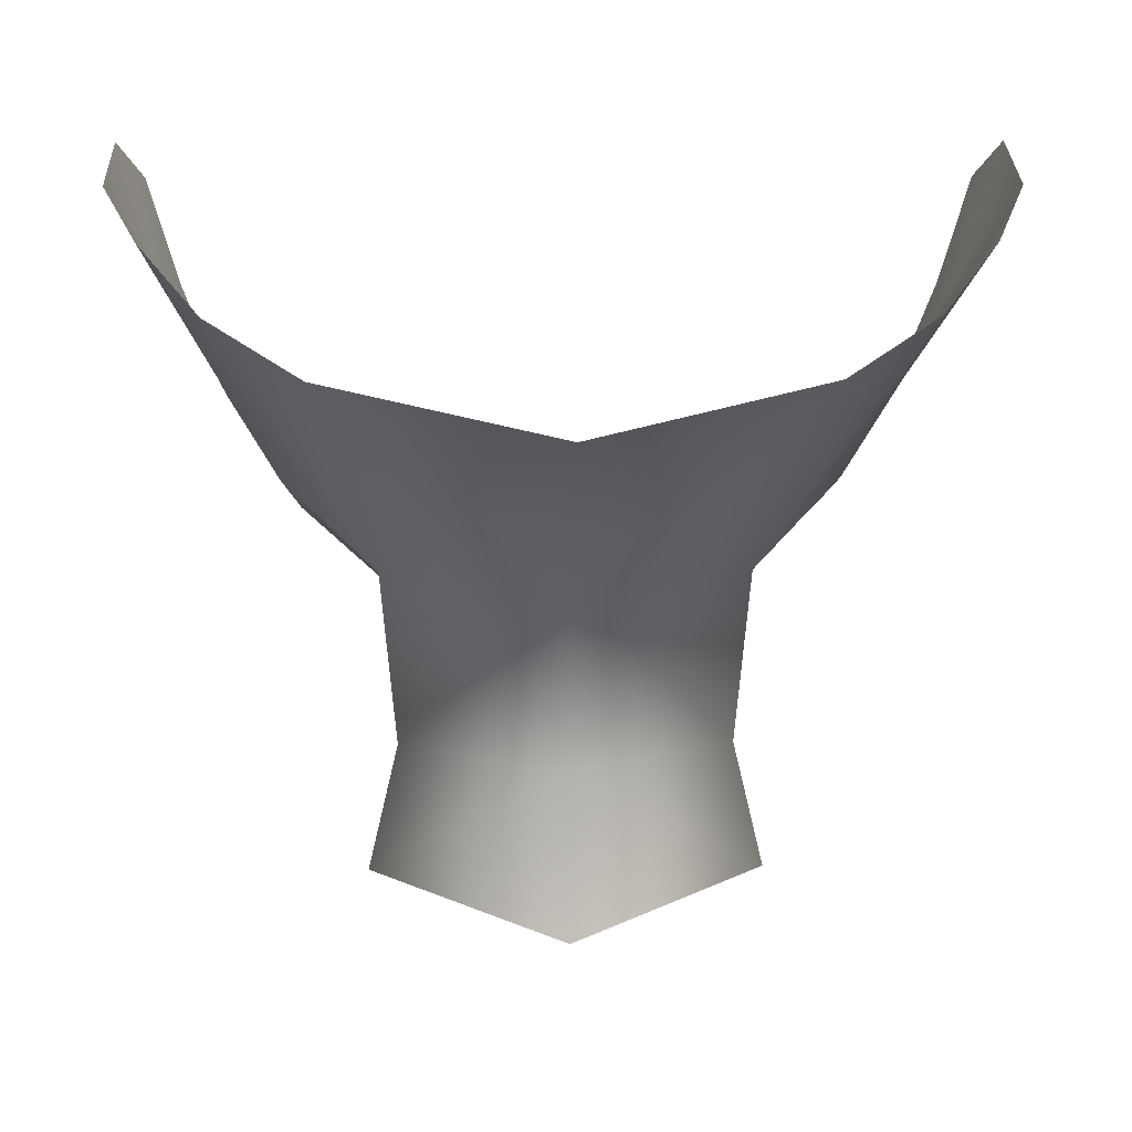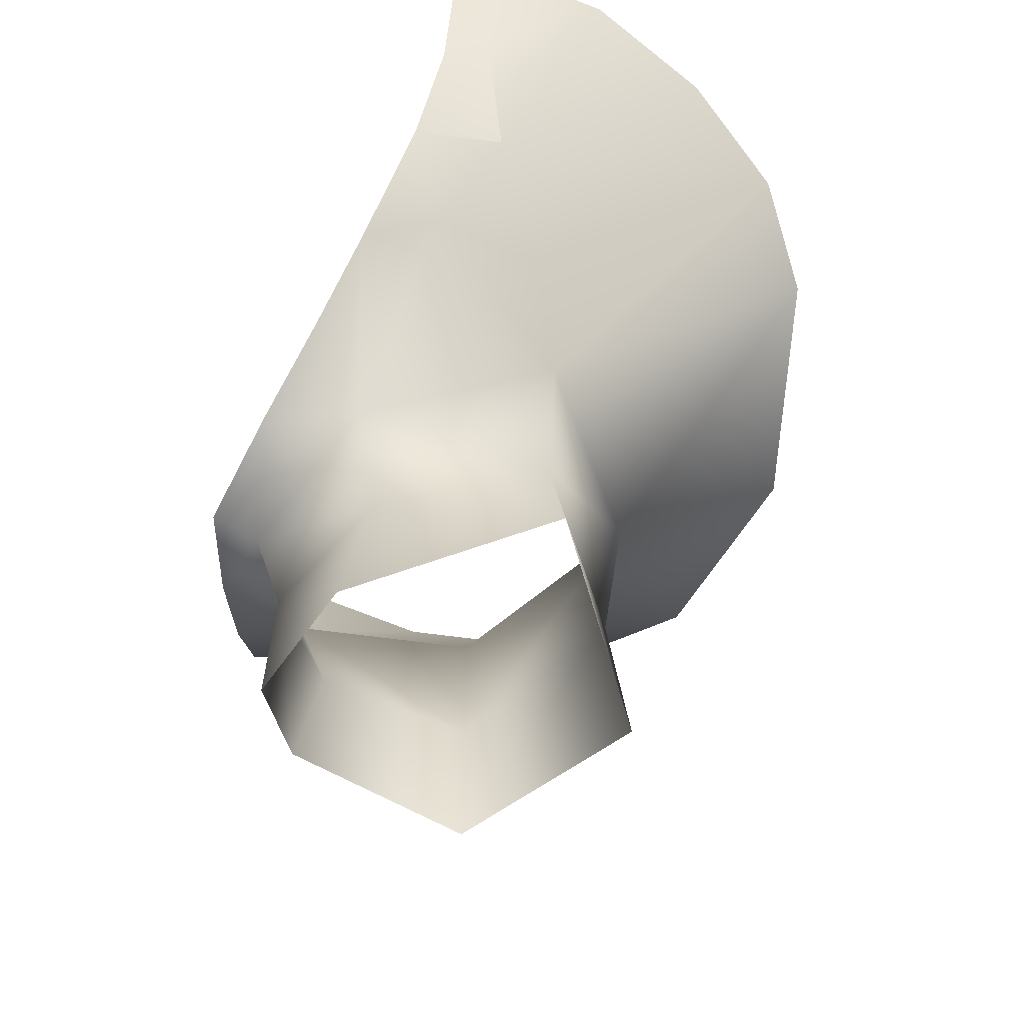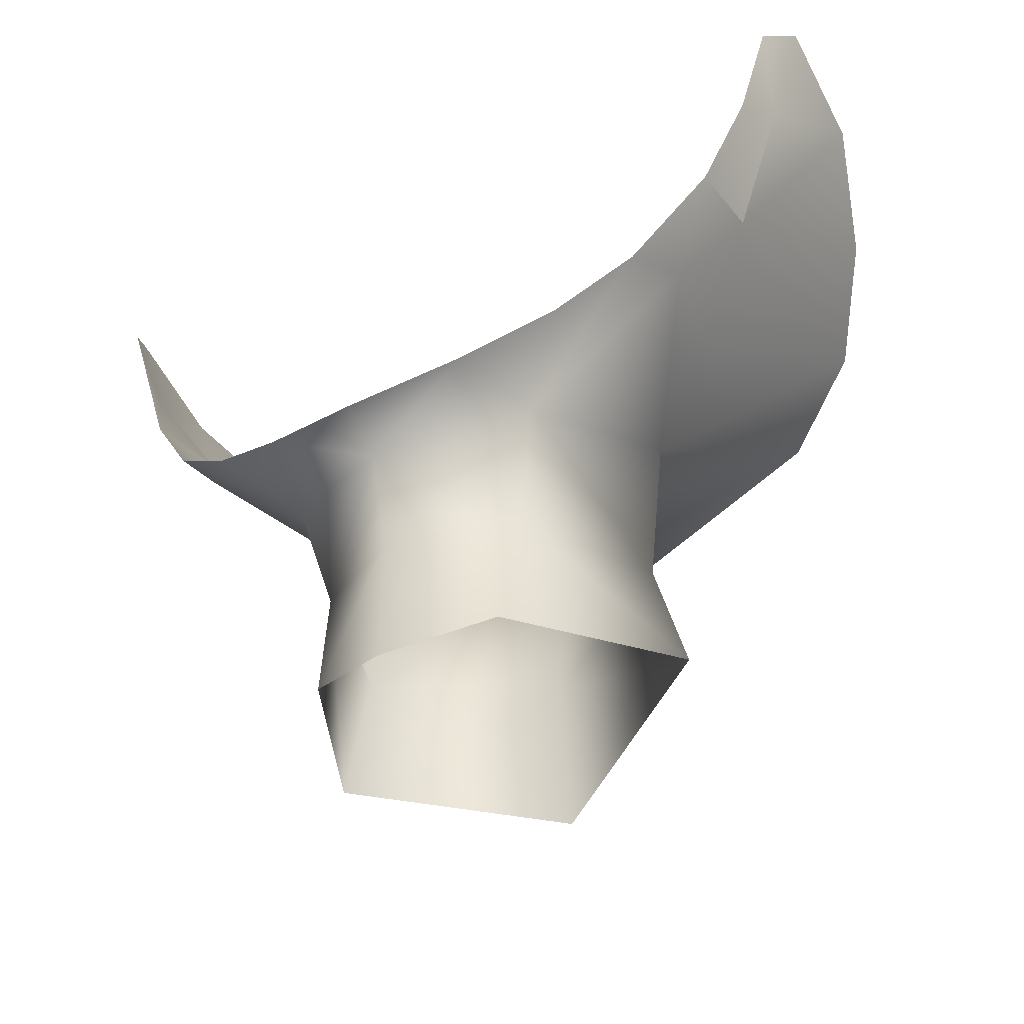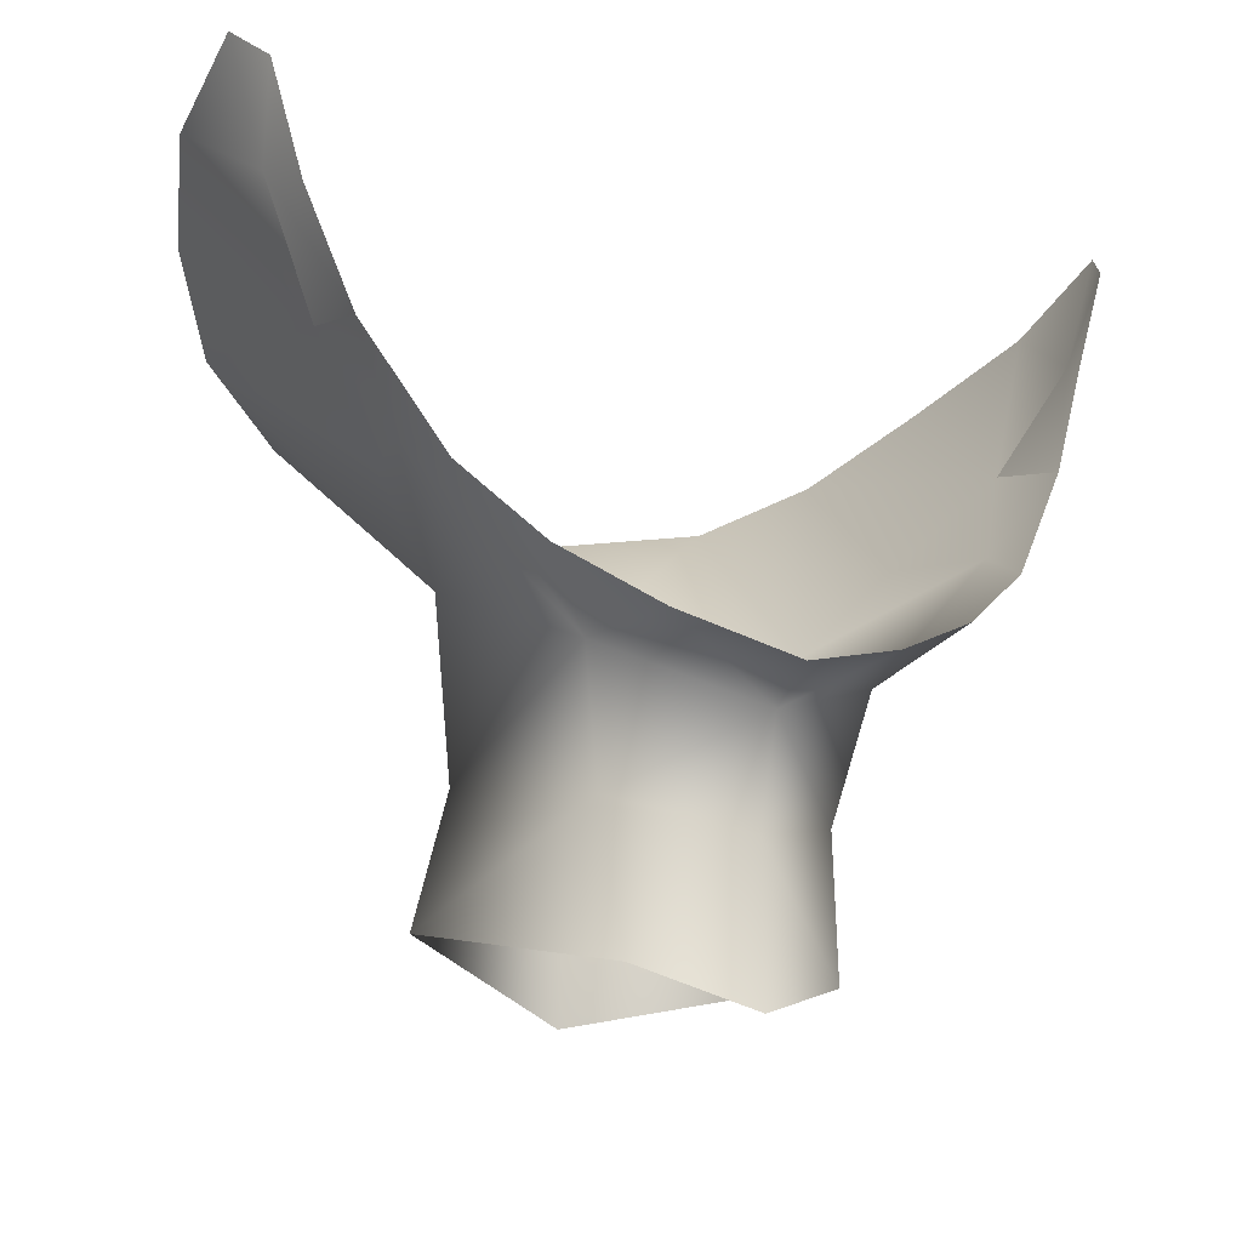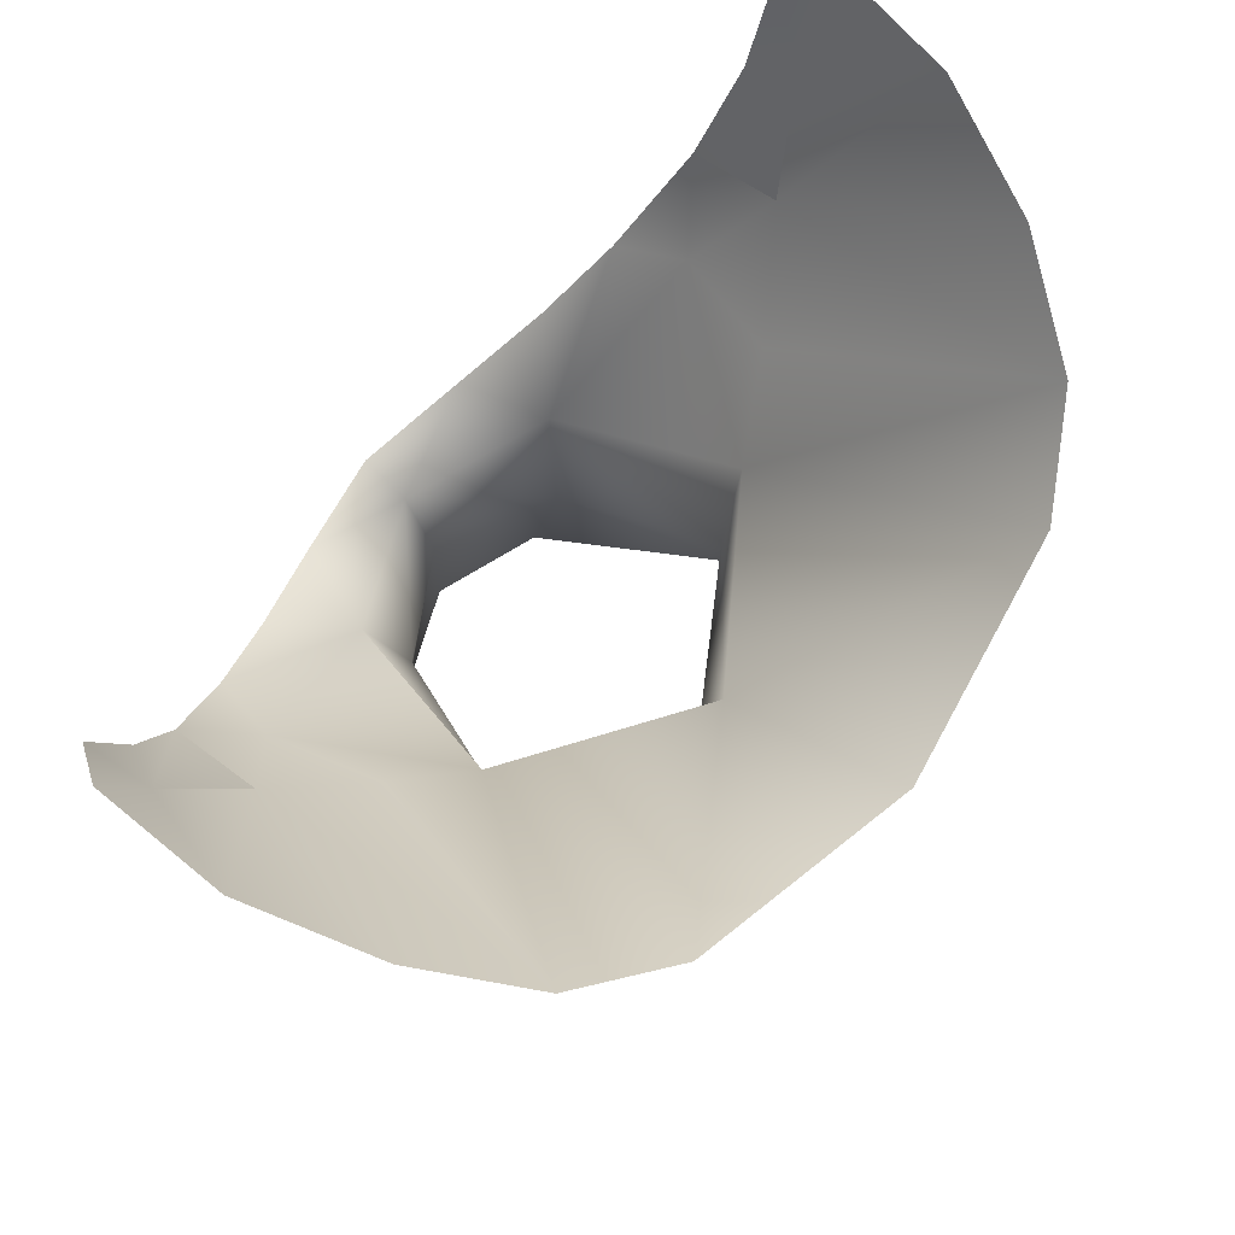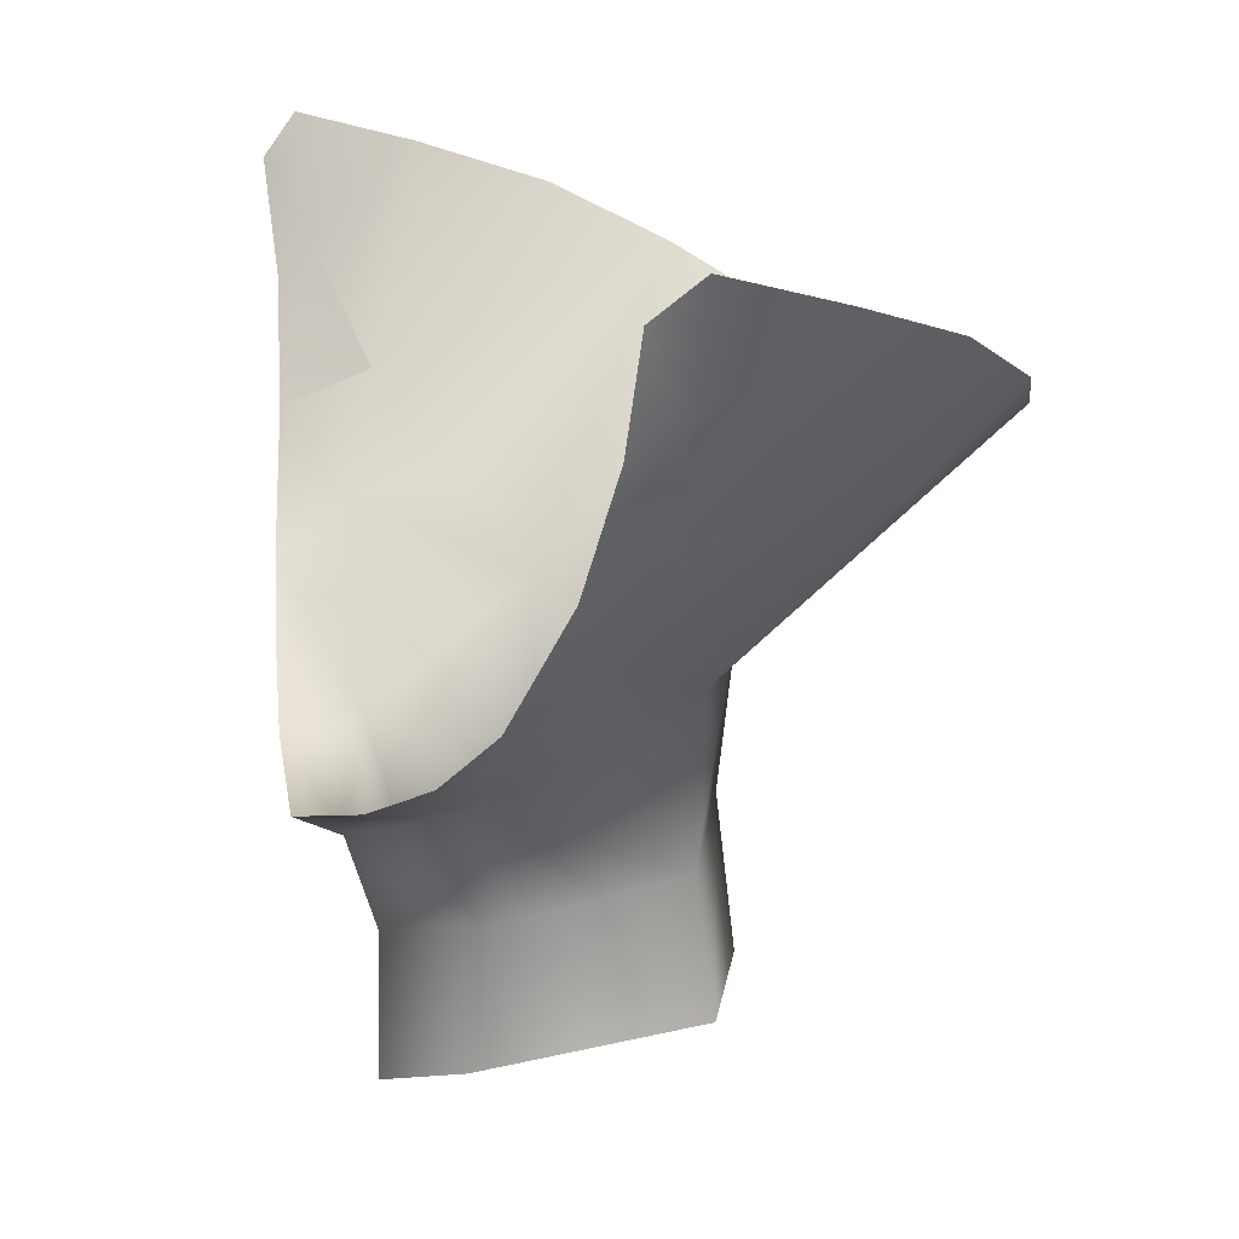
<metadata>
{"format":"obj","ext":"obj","renderer":"f3d","projection":"perspective","resolution":1024,"background":"white","views":[{"elev":12.2,"azim":178.2,"up":"+Z"},{"elev":-57.4,"azim":75.1,"up":"+Z"},{"elev":-46.2,"azim":30.3,"up":"+Z"},{"elev":-20.3,"azim":-27.8,"up":"+Z"},{"elev":72.9,"azim":129.5,"up":"+Z"},{"elev":17.9,"azim":64.8,"up":"+Z"}]}
</metadata>
<code>
g NPC_Female_Size02_Body_024_LOD3
v 0.01552 0.02307 1.395
v -0 0.01558 1.389
v -0 0.01622 1.412
v 0.01733 0.02697 1.418
v 0.03129 0.05354 1.404
v 0.02644 0.05261 1.424
v 0.02157 0.02259 1.437
v -0 0.01149 1.427
v 0.02906 0.05306 1.452
v 0.01711 0.00832 1.437
v -0 0.003926 1.431
v 0.03139 0.01301 1.445
v 0.04314 0.0173 1.455
v 0.04573 0.02909 1.462
v 0.04099 0.04655 1.465
v 0.05427 0.03741 1.48
v 0.05447 0.02263 1.475
v 0.05427 0.03741 1.48
v 0.03129 0.05354 1.404
v -0 0.06932 1.424
v -2.279e-11 0.07268 1.398
v 0.02644 0.05261 1.424
v -0 0.073 1.454
v 0.02906 0.05306 1.452
v -0.01552 0.02307 1.395
v -0 0.01622 1.412
v -0 0.01558 1.389
v -0.01733 0.02697 1.418
v -0.03129 0.05354 1.404
v -0.02644 0.05261 1.424
v -0.02157 0.02259 1.437
v -0 0.01149 1.427
v -0.02906 0.05306 1.452
v -0.01711 0.008318 1.437
v -0 0.003926 1.431
v -0.03139 0.01301 1.445
v -0.04314 0.0173 1.455
v -0.04573 0.02909 1.462
v -0.04099 0.04655 1.465
v -0.05427 0.03741 1.48
v -0.05447 0.02263 1.475
v -0.05427 0.03741 1.48
v -0 0.06932 1.424
v -0.03129 0.05354 1.404
v -2.279e-11 0.07268 1.398
v -0.02644 0.05261 1.424
v -0 0.073 1.454
v -0.02906 0.05306 1.452
v -0 0.073 1.454
v 0.03694 0.0965 1.488
v -0 0.1034 1.481
v 0.02906 0.05306 1.452
v 0.05191 0.08676 1.496
v 0.04099 0.04655 1.465
v 0.05427 0.03741 1.48
v 0.06256 0.07074 1.505
v 0.05427 0.03741 1.48
v 0.06967 0.05114 1.511
v 0.06437 0.03212 1.498
v 0.07012 0.03194 1.517
v 0.06645 0.02546 1.511
v 0.0613 0.02535 1.494
v 0.05447 0.02263 1.475
v 0.05427 0.03741 1.48
v -0.03694 0.0965 1.488
v -0 0.073 1.454
v -0 0.1034 1.481
v -0.02906 0.05306 1.452
v -0.05191 0.08676 1.496
v -0.04099 0.04655 1.465
v -0.05427 0.03741 1.48
v -0.06256 0.07074 1.505
v -0.06967 0.05114 1.511
v -0.05427 0.03741 1.48
v -0.06437 0.03212 1.498
v -0.07012 0.03194 1.517
v -0.06645 0.02546 1.511
v -0.0613 0.02535 1.494
v -0.05447 0.02263 1.475
v -0.05427 0.03741 1.48
g NPC_Female_Size02_Body_024_LOD3_0
f 3 2 1
f 4 3 1
f 4 1 5
f 6 4 5
f 4 6 7
f 3 4 8
f 4 7 8
f 6 9 7
f 7 10 8
f 10 11 8
f 7 12 10
f 13 12 7
f 14 7 9
f 13 7 14
f 15 14 9
f 15 16 14
f 17 13 14
f 17 14 18
f 21 20 19
f 20 22 19
f 20 23 22
f 23 24 22
f 27 26 25
f 26 28 25
f 29 25 28
f 30 29 28
f 30 28 31
f 28 26 32
f 31 28 32
f 33 30 31
f 34 31 32
f 35 34 32
f 36 31 34
f 36 37 31
f 33 31 38
f 31 37 38
f 39 33 38
f 40 39 38
f 37 41 38
f 38 41 42
f 45 44 43
f 44 46 43
f 47 43 46
f 48 47 46
f 51 50 49
f 50 52 49
f 52 50 53
f 54 52 53
f 54 53 55
f 53 56 55
f 56 58 57
f 57 58 59
f 58 60 59
f 59 60 61
f 62 59 61
f 59 62 63
f 64 59 63
f 67 66 65
f 66 68 65
f 69 65 68
f 70 69 68
f 69 70 71
f 72 69 71
f 72 74 73
f 74 75 73
f 75 76 73
f 76 75 77
f 75 78 77
f 79 78 75
f 80 79 75

</code>
